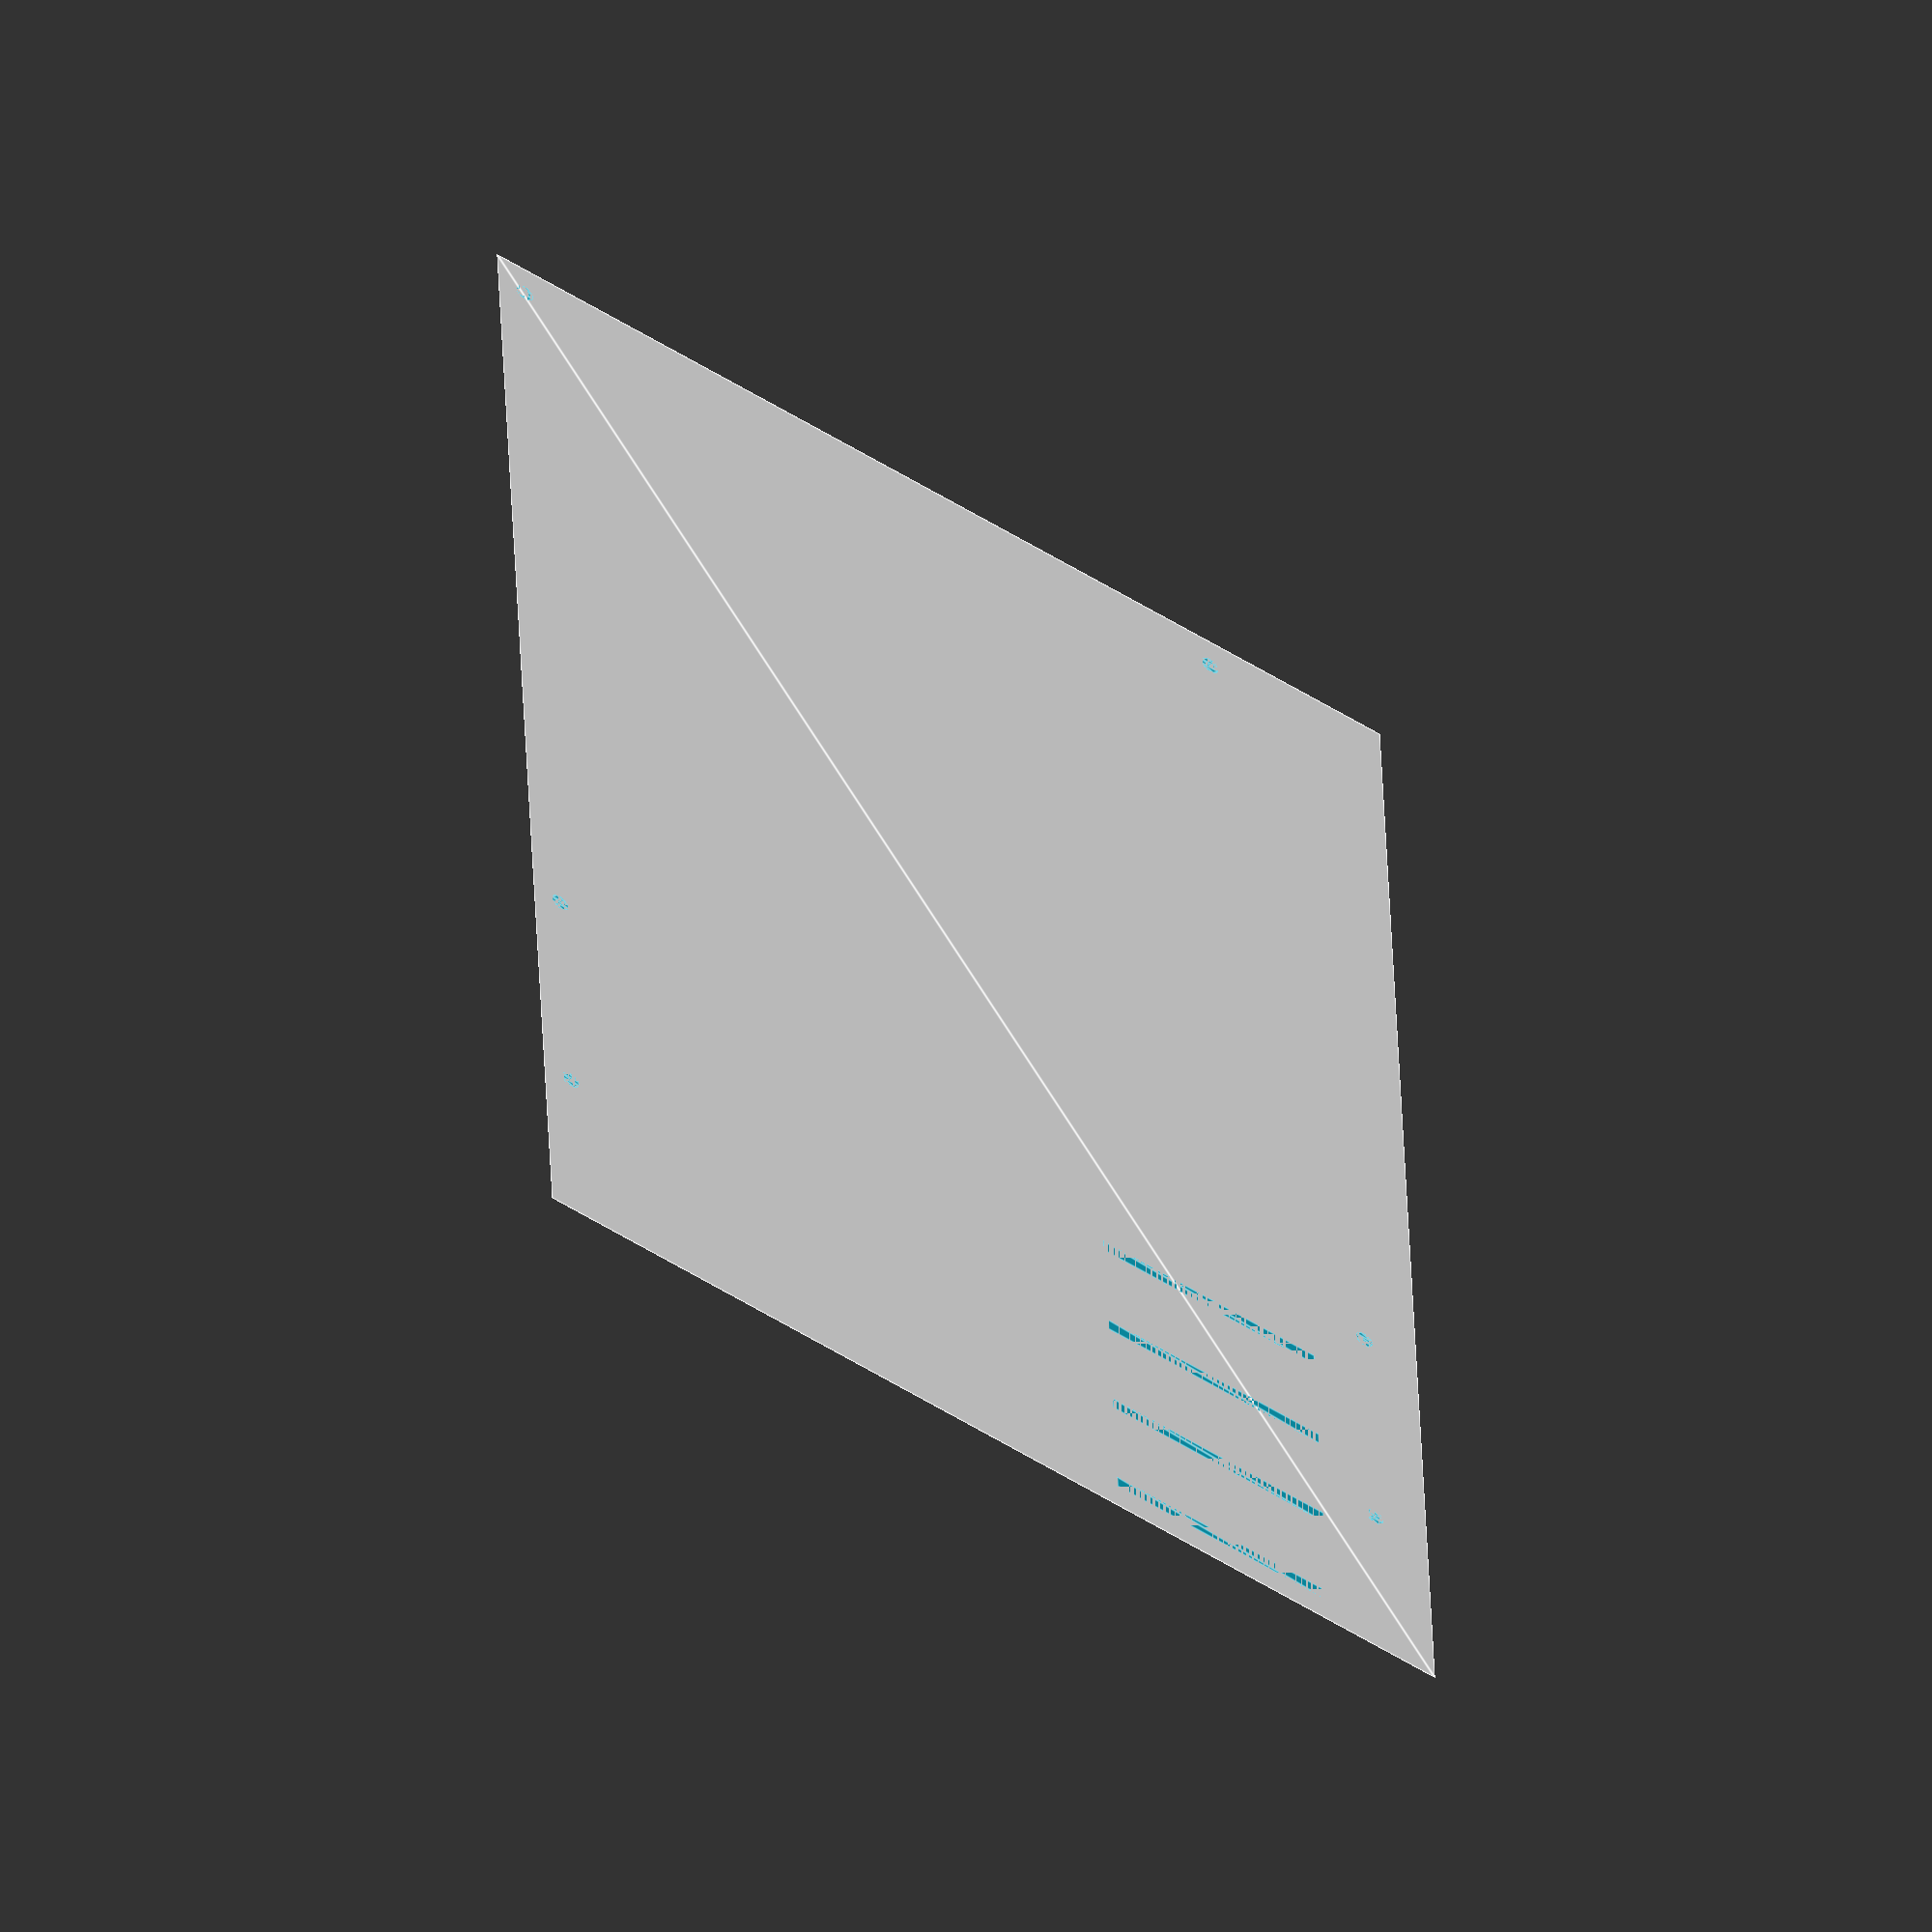
<openscad>
MM_PER_INCH = 25.4;

// ATX specification units are in inches, but we want our DXF in mm
scale([MM_PER_INCH, MM_PER_INCH, 0]) {
	difference() {
		// 6.7" x 6.7" PCB
		translate([6.7 - 9.6, -6.7 ]) square([9.6, 6.7]);
		// Six mounting Holes
		// Top Centre
		translate([0.25, -0.4]) circle(d=3.28/MM_PER_INCH, $fn=20);
		// Top Left
		translate([0.25 - 1.8, -0.4]) circle(d=3.28/MM_PER_INCH, $fn=20);
		// Top Right
		translate([0.25 + 6.2, -(0.4 + 0.9)]) circle(d=3.28/MM_PER_INCH, $fn=20);
		// Bottom Middle
		translate([0.25, -(0.4 + 6.1)]) circle(d=3.28/MM_PER_INCH, $fn=20);
		// Bottom Left
		translate([0.25 - 1.8, -(0.4 + 6.1)]) circle(d=3.28/MM_PER_INCH, $fn=20);
		// Bottom Right
		translate([0.25 + 6.2, -(0.4 + 6.1)]) circle(d=3.28/MM_PER_INCH, $fn=20);
		// Expansion Slots.
		// The centre of the ISA card (which have components on the CPU/right side) in slot 2
		// is 0.3" left of the top-left mounting hole. Slot 3 is 0.5" to the right of the
		// mounting hole.
		// Slot 1 (far left)
		translate([0.25 - (1.8 + 1.1), -1.6]) square([0.1, 1.6], center=true);
		// Slot 1
		translate([0.25 - (1.8 + 0.3), -1.6]) square([0.1, 1.6], center=true);
		// Slot 1
		translate([0.25 - (1.8 - 0.5), -1.6]) square([0.1, 1.6], center=true);
		// Slot 1 (far right)
		translate([0.25 - (1.8 - 1.3), -1.6]) square([0.1, 1.6], center=true);
	}
}

</openscad>
<views>
elev=306.0 azim=272.5 roll=215.4 proj=o view=edges
</views>
